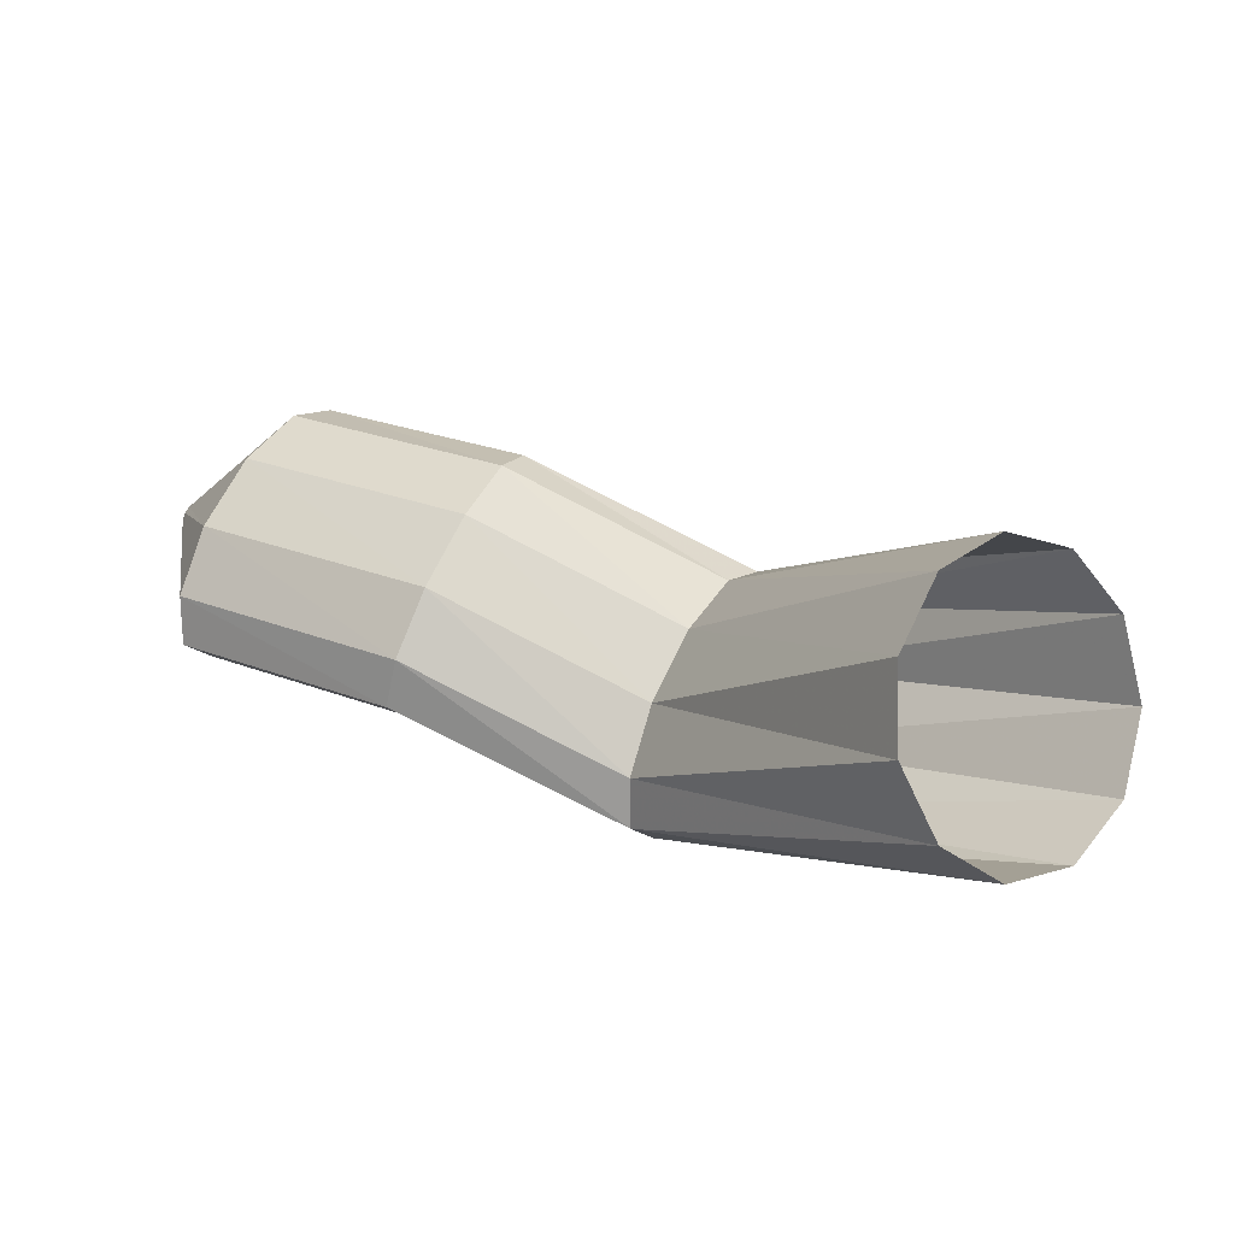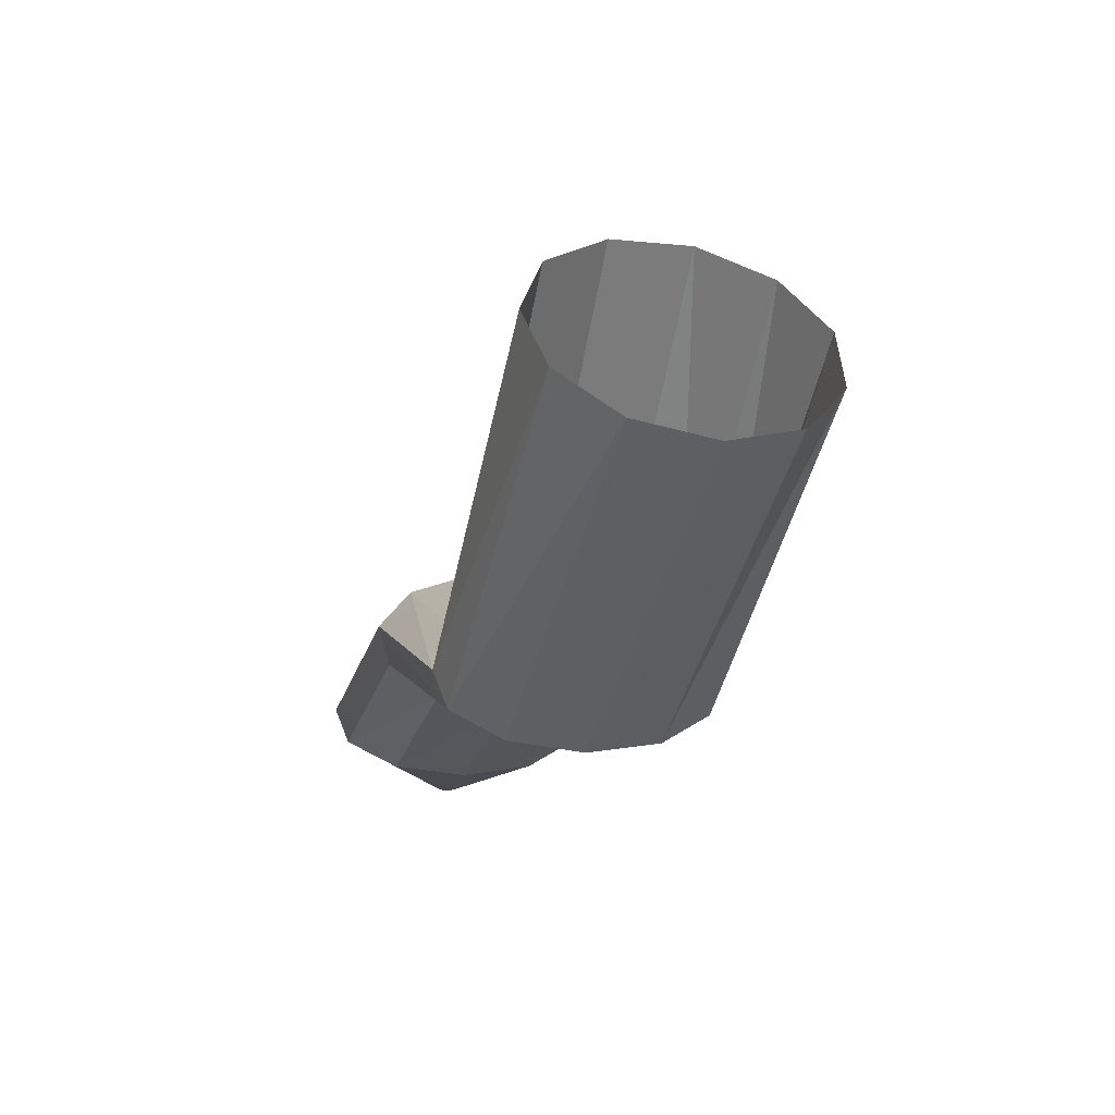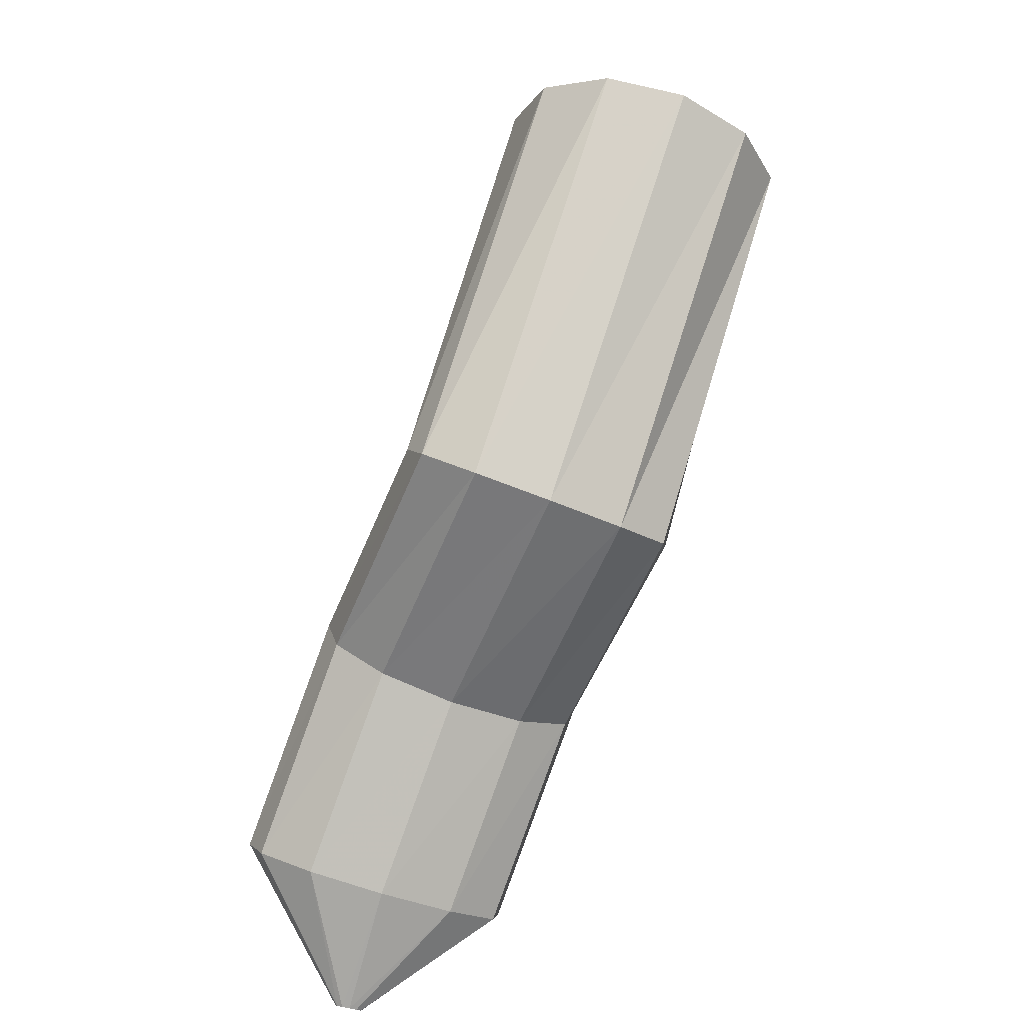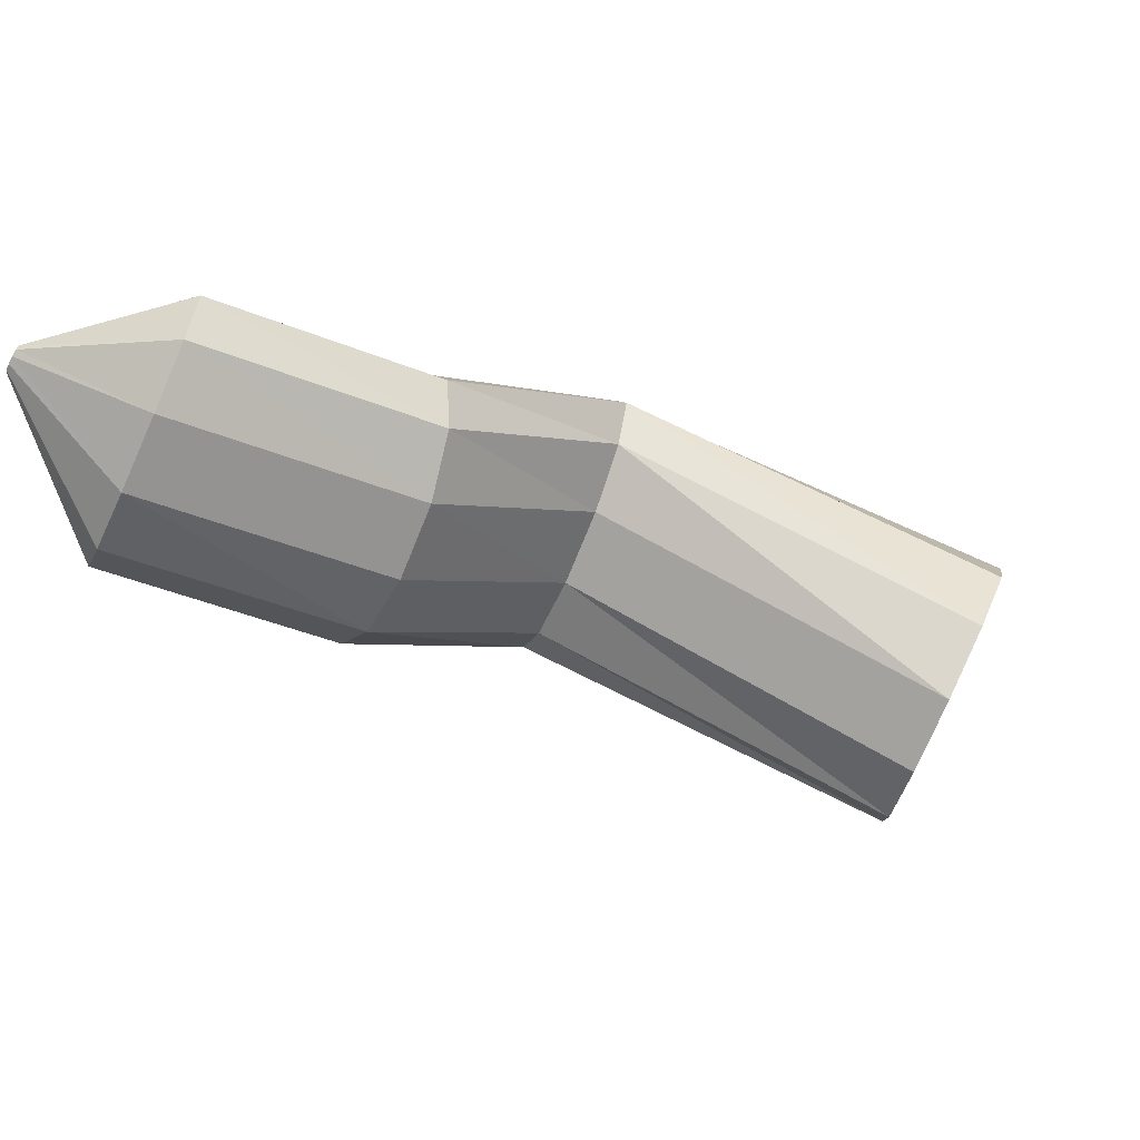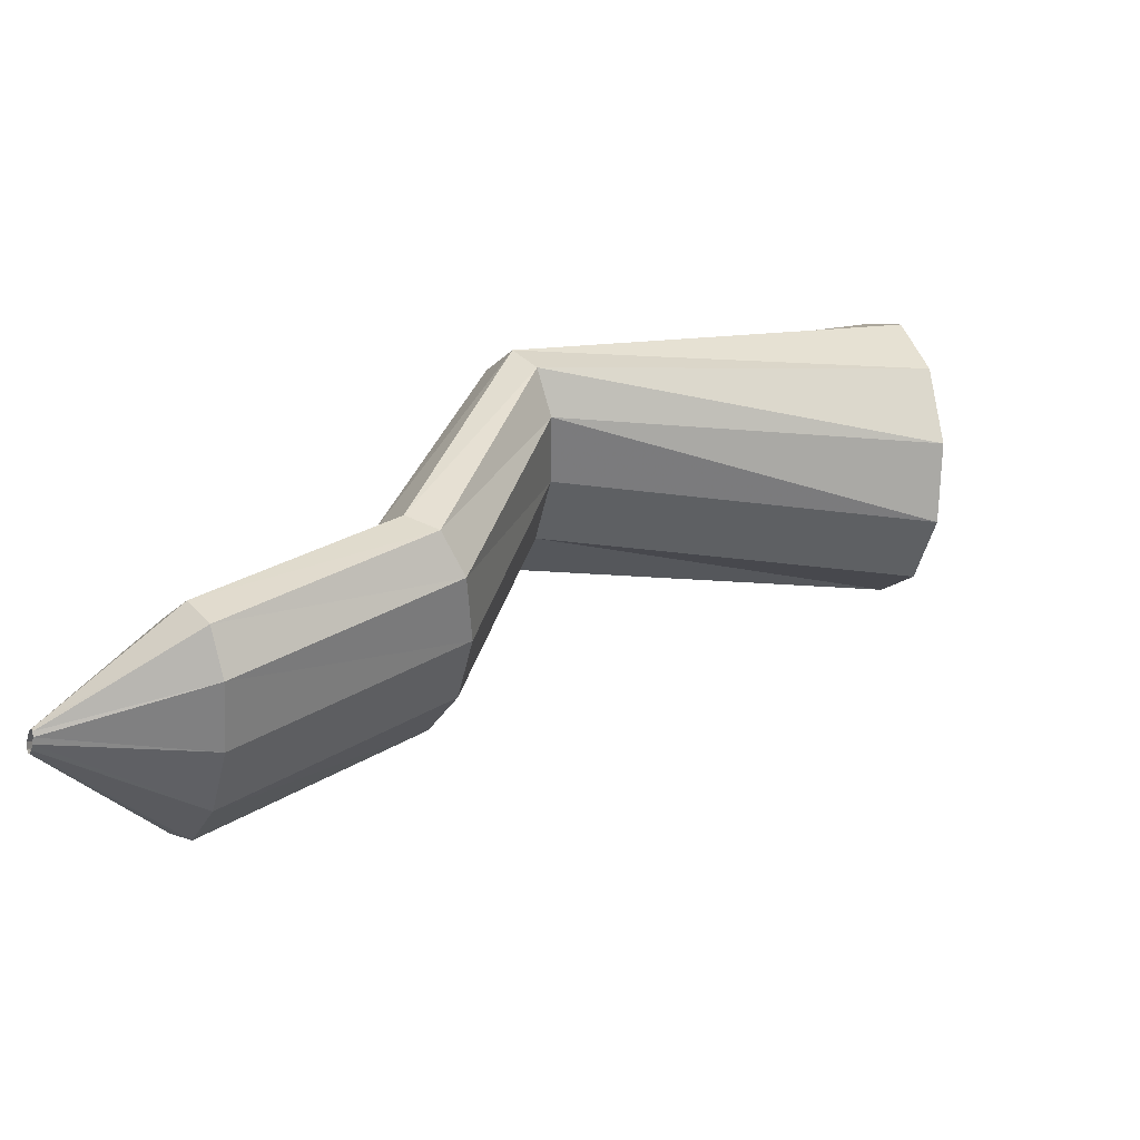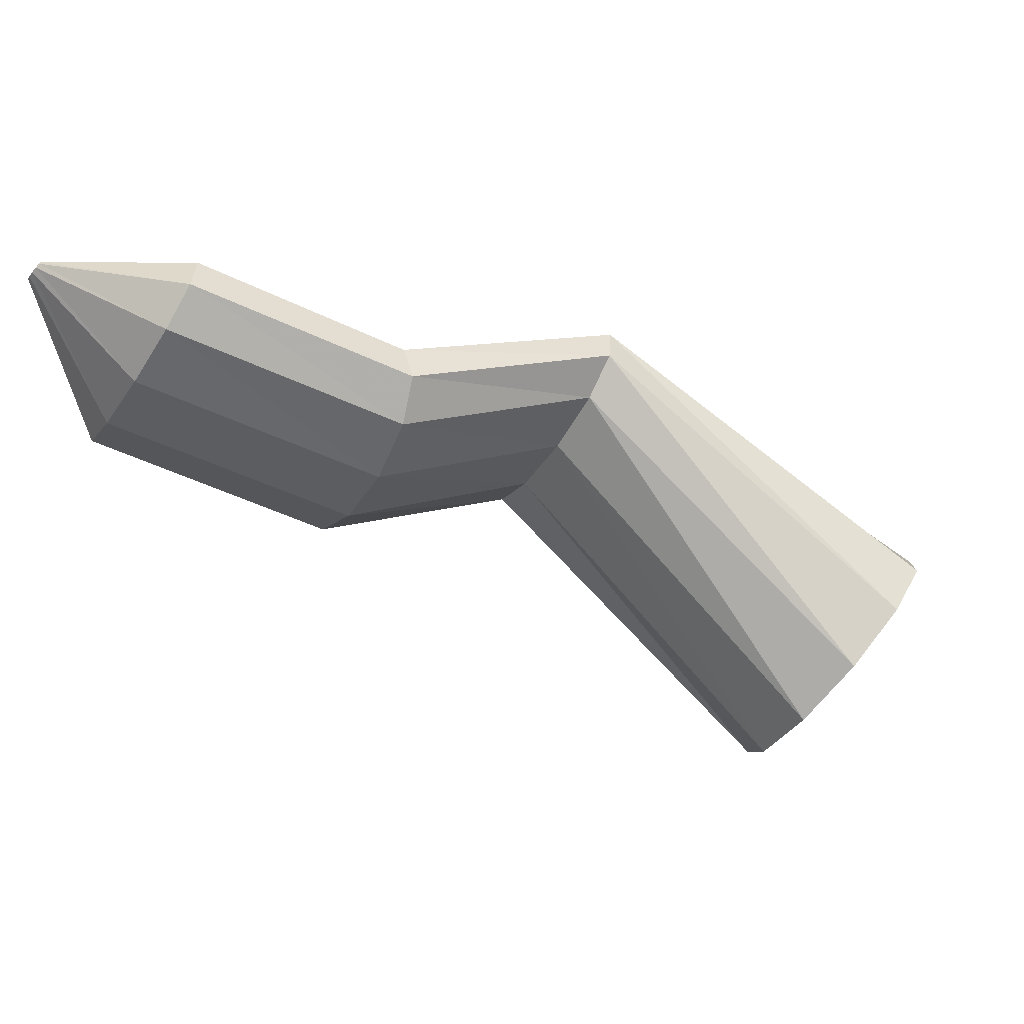
<metadata>
{"format":"obj","ext":"obj","renderer":"f3d","projection":"perspective","resolution":1024,"background":"white","views":[{"elev":70.4,"azim":-2.1,"up":"+Z"},{"elev":0.9,"azim":46.3,"up":"+Z"},{"elev":-60.3,"azim":40.8,"up":"+Z"},{"elev":36.6,"azim":-31.1,"up":"+Y"},{"elev":71.8,"azim":-59.6,"up":"+Y"},{"elev":66.3,"azim":-14.1,"up":"+Y"}]}
</metadata>
<code>
g tube1
v 141.7 129.8 191.4
v 139.9 127.7 192.1
v 137.7 126.9 193.6
v 135.6 127.6 195.4
v 134.5 129.6 197
v 134.6 132.3 197.9
v 135.9 134.7 197.8
v 138 136.3 196.6
v 140.2 136.3 194.9
v 141.9 134.9 193.1
v 142.4 132.5 191.8
v 141.7 129.8 191.4
v 130.8 135 181.6
v 129.4 132.7 182
v 128.1 131.3 183.1
v 127.4 131.3 184.3
v 127.4 132.7 185.4
v 128.2 135 185.9
v 129.5 137.5 185.8
v 130.9 139.4 185
v 132 140.1 183.8
v 132.3 139.4 182.6
v 131.9 137.5 181.8
v 130.8 135 181.6
v 122.3 139.4 182.3
v 121 137.1 182.8
v 120.1 135.5 184
v 119.7 135.3 185.4
v 120.1 136.5 186.6
v 121.1 138.7 187.2
v 122.4 141.2 187.1
v 123.6 143.2 186.3
v 124.3 144.1 185
v 124.3 143.6 183.6
v 123.6 141.8 182.6
v 122.3 139.4 182.3
v 116.3 142.5 179.1
v 114.8 140.3 179.5
v 113.4 138.9 180.5
v 112.6 139 181.7
v 112.6 140.3 182.8
v 113.5 142.6 183.4
v 114.9 145 183.3
v 116.4 146.9 182.6
v 117.5 147.5 181.5
v 117.9 146.8 180.3
v 117.5 144.9 179.4
v 116.3 142.5 179.1
v 112.3 145.1 178
v 112.2 144.9 178
v 112 144.8 178.1
v 111.9 144.8 178.2
v 111.9 144.9 178.3
v 112 145.1 178.3
v 112.1 145.4 178.3
v 112.3 145.5 178.3
v 112.5 145.6 178.2
v 112.5 145.5 178.1
v 112.5 145.3 178
v 112.3 145.1 178
f 1 2 14
f 14 13 1
f 2 3 15
f 15 14 2
f 3 4 16
f 16 15 3
f 4 5 17
f 17 16 4
f 5 6 18
f 18 17 5
f 6 7 19
f 19 18 6
f 7 8 20
f 20 19 7
f 8 9 21
f 21 20 8
f 9 10 22
f 22 21 9
f 10 11 23
f 23 22 10
f 11 12 24
f 24 23 11
f 13 14 26
f 26 25 13
f 14 15 27
f 27 26 14
f 15 16 28
f 28 27 15
f 16 17 29
f 29 28 16
f 17 18 30
f 30 29 17
f 18 19 31
f 31 30 18
f 19 20 32
f 32 31 19
f 20 21 33
f 33 32 20
f 21 22 34
f 34 33 21
f 22 23 35
f 35 34 22
f 23 24 36
f 36 35 23
f 25 26 38
f 38 37 25
f 26 27 39
f 39 38 26
f 27 28 40
f 40 39 27
f 28 29 41
f 41 40 28
f 29 30 42
f 42 41 29
f 30 31 43
f 43 42 30
f 31 32 44
f 44 43 31
f 32 33 45
f 45 44 32
f 33 34 46
f 46 45 33
f 34 35 47
f 47 46 34
f 35 36 48
f 48 47 35
f 37 38 50
f 50 49 37
f 38 39 51
f 51 50 38
f 39 40 52
f 52 51 39
f 40 41 53
f 53 52 40
f 41 42 54
f 54 53 41
f 42 43 55
f 55 54 42
f 43 44 56
f 56 55 43
f 44 45 57
f 57 56 44
f 45 46 58
f 58 57 45
f 46 47 59
f 59 58 46
f 47 48 60
f 60 59 47
g

</code>
